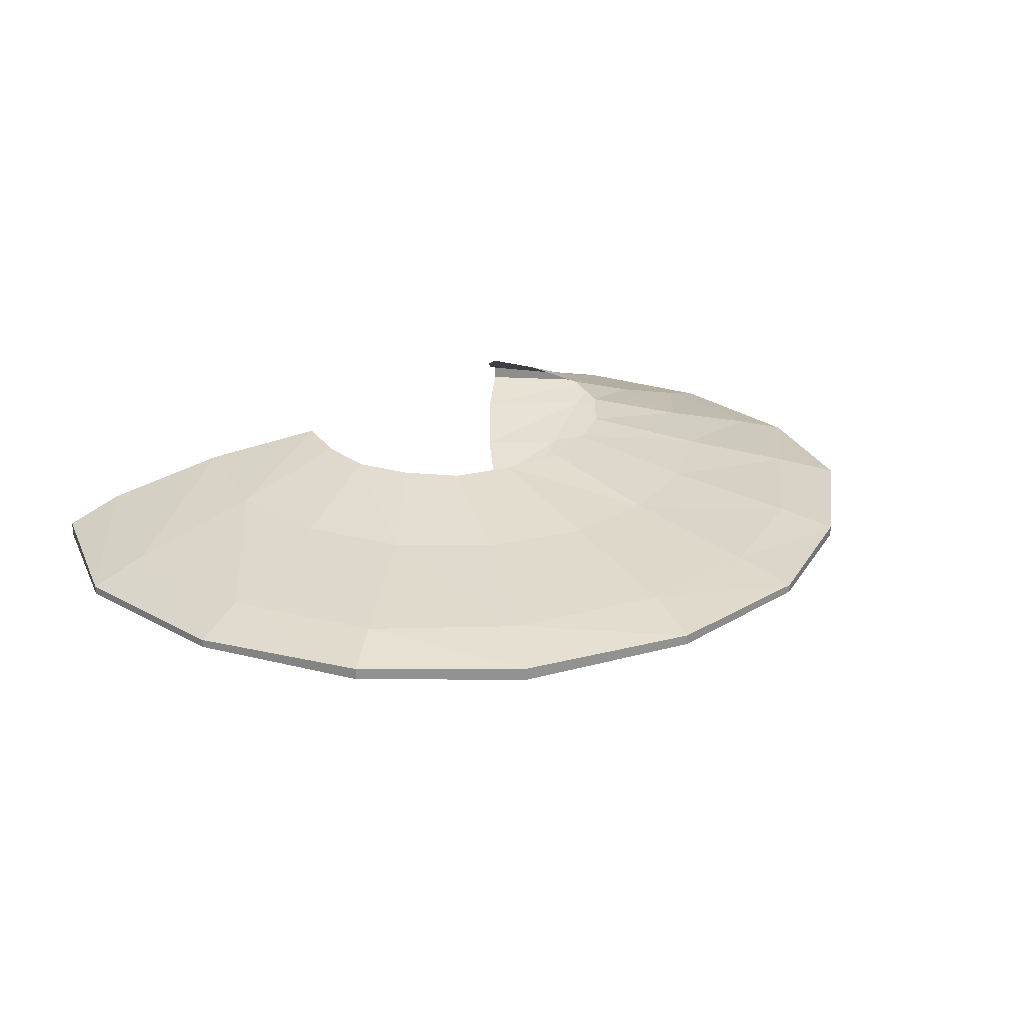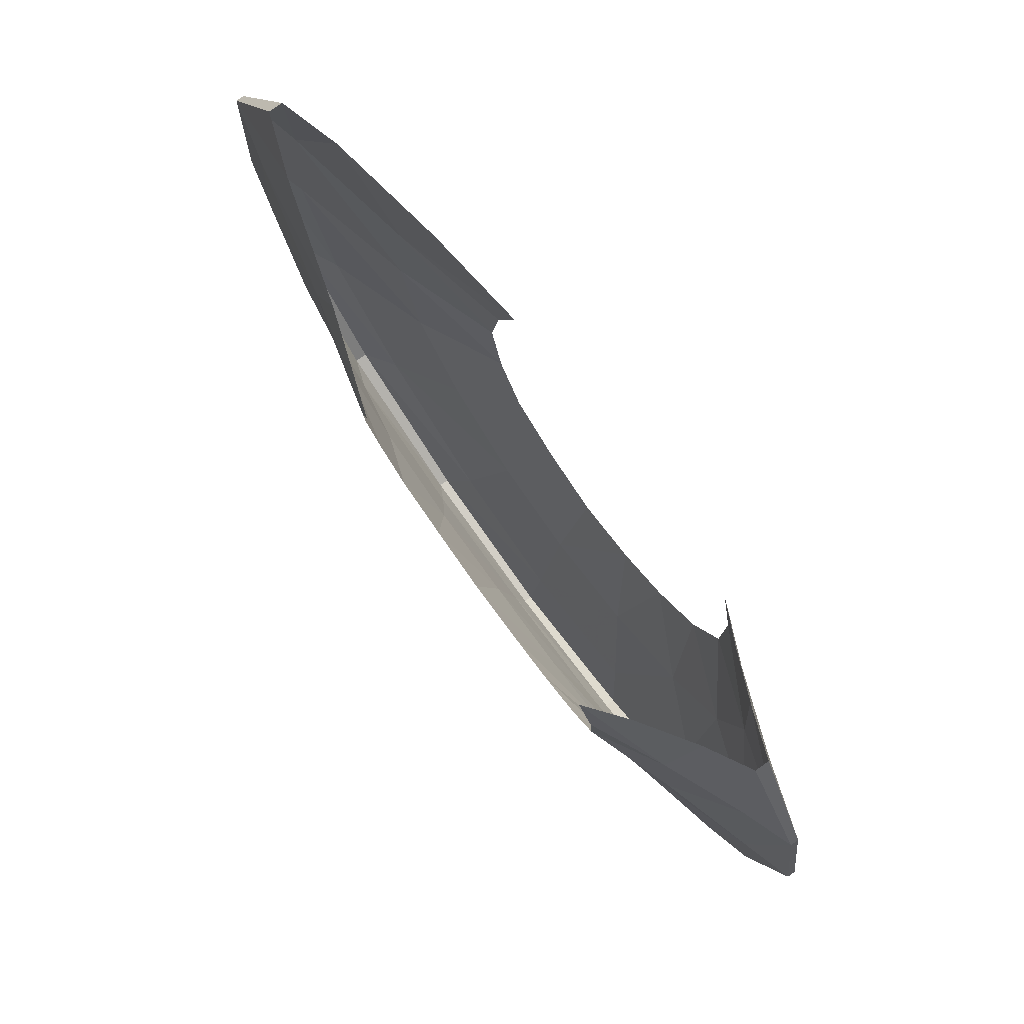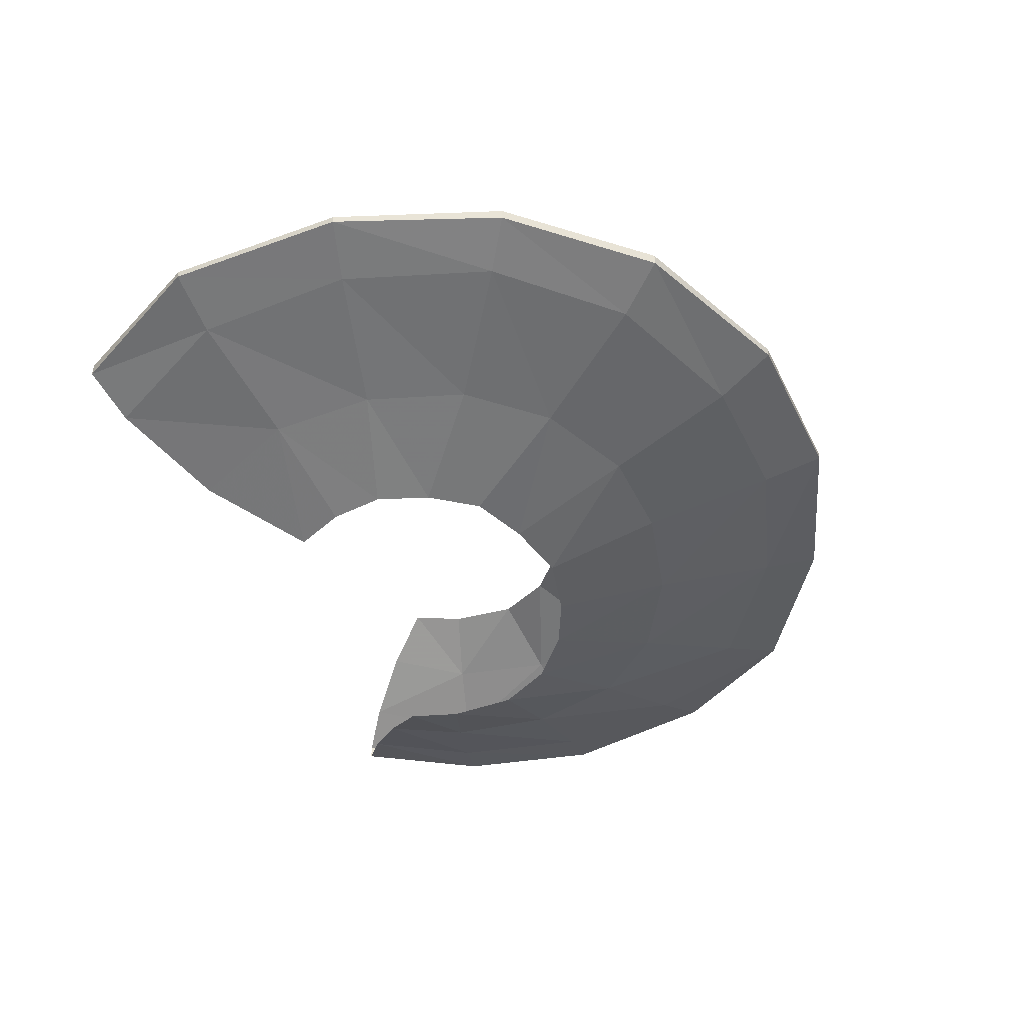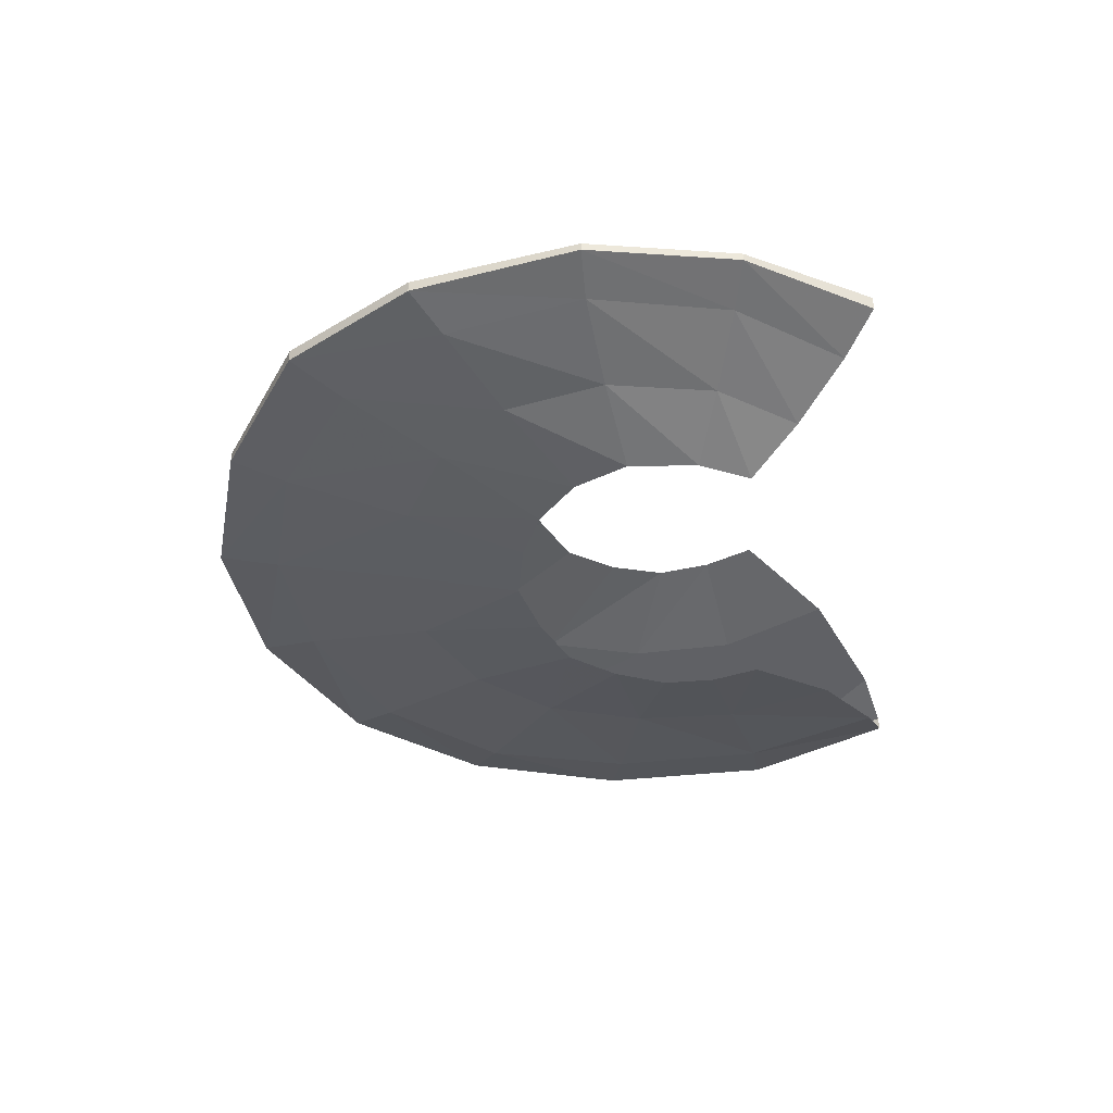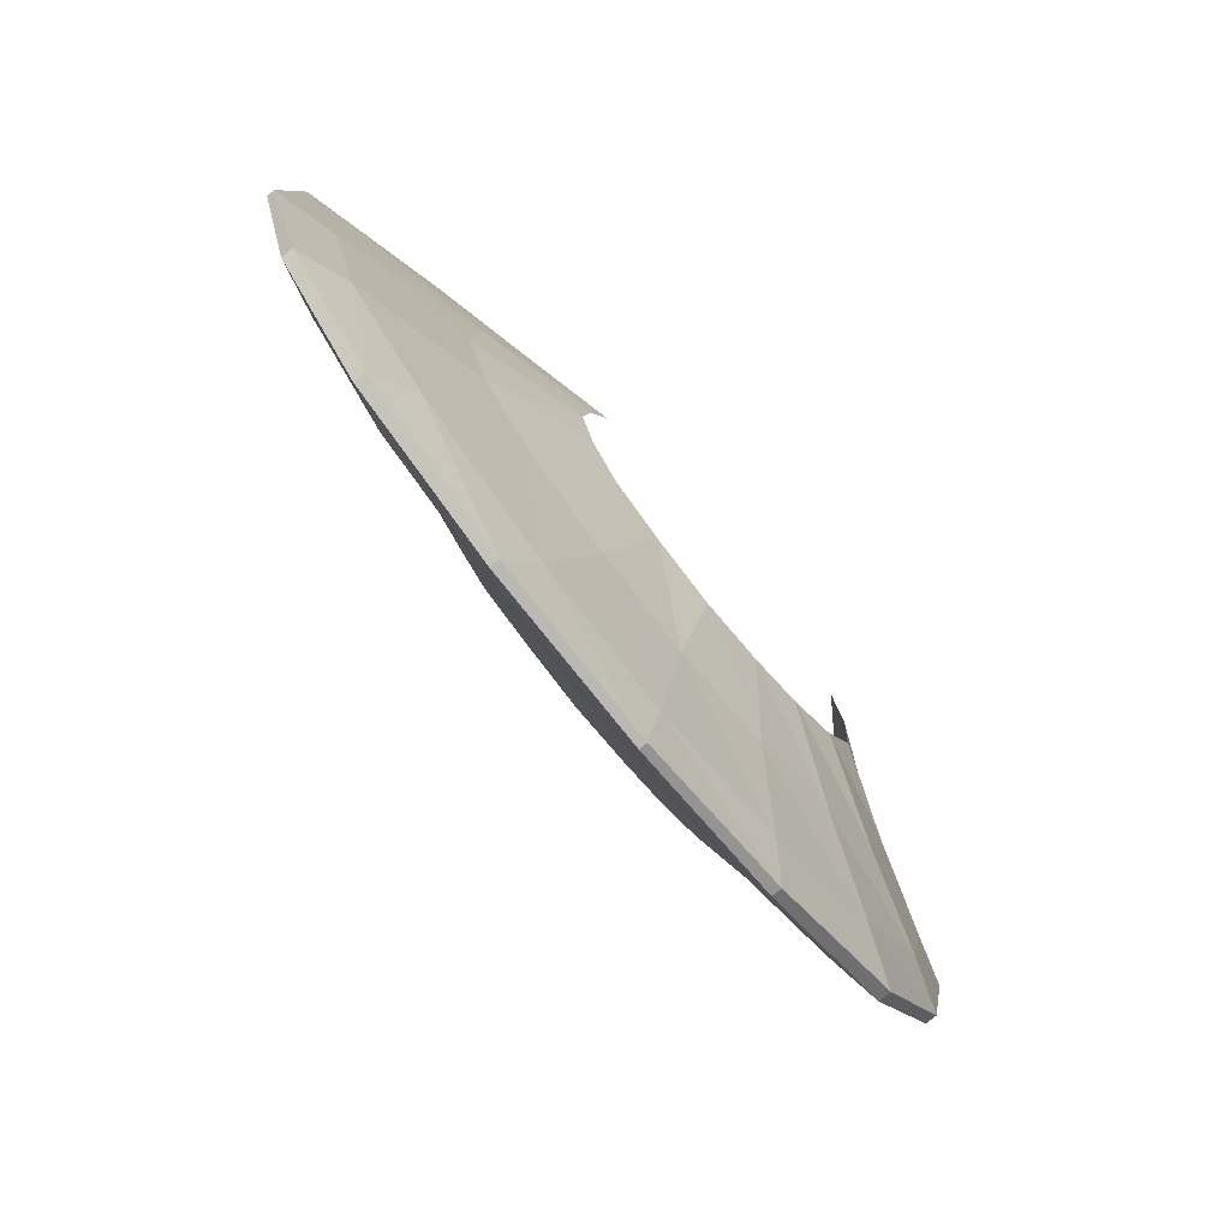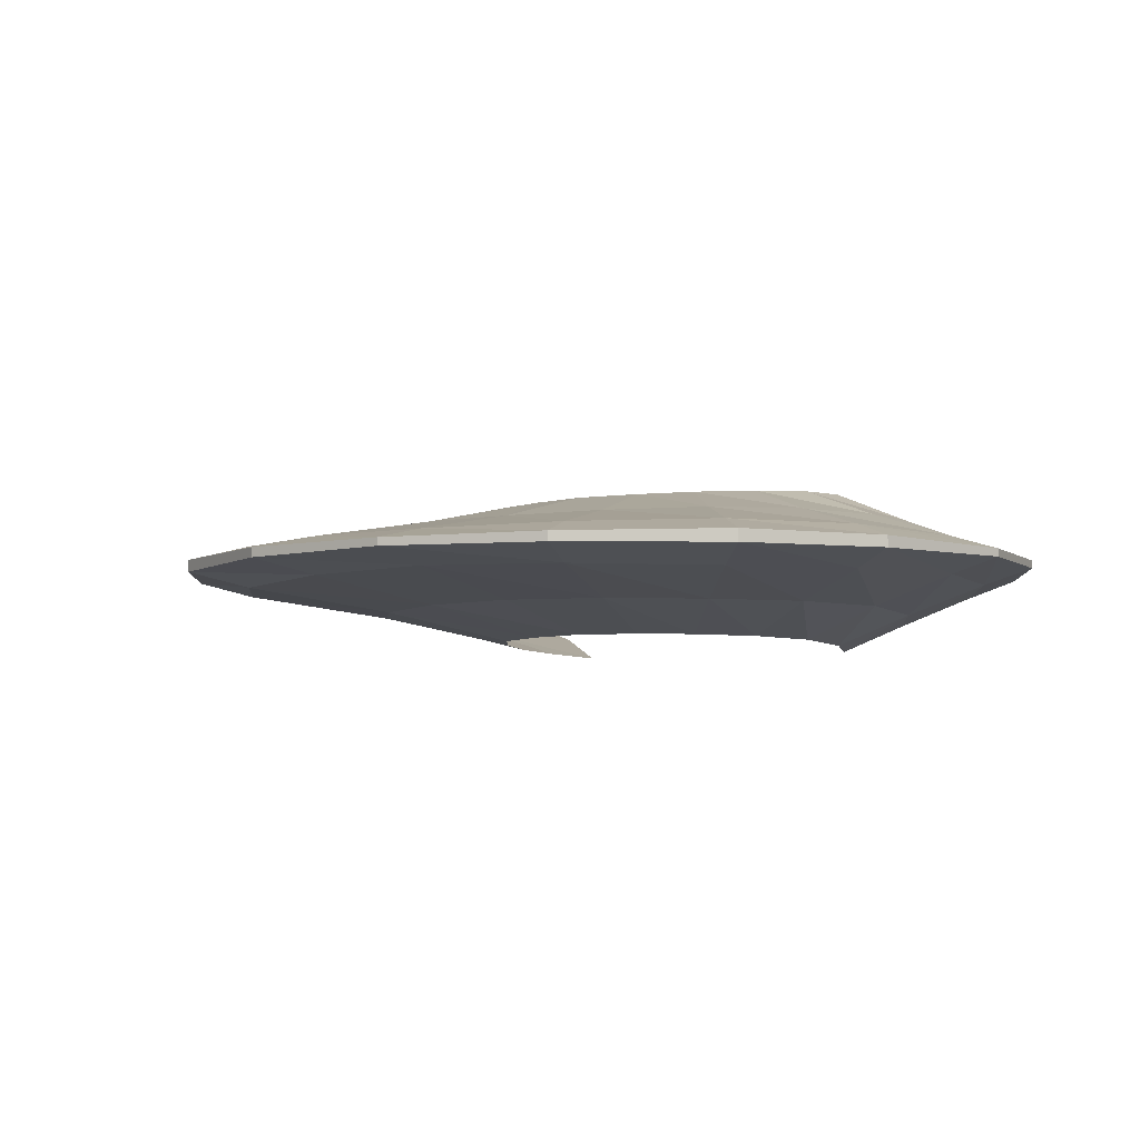
<metadata>
{"format":"obj","ext":"obj","renderer":"f3d","projection":"perspective","resolution":1024,"background":"white","views":[{"elev":23.8,"azim":-50.7,"up":"+Z"},{"elev":77.6,"azim":54.0,"up":"+Y"},{"elev":-45.6,"azim":-70.6,"up":"+Z"},{"elev":-37.8,"azim":94.6,"up":"+Z"},{"elev":-78.8,"azim":-50.8,"up":"+Y"},{"elev":-4.7,"azim":34.0,"up":"+Z"}]}
</metadata>
<code>
g fx_mbg004_sk3_fbx_04
v 0.396 0.07947 0.07164
v 0.2927 0.0496 0.1161
v 0.2676 0.1225 0.1203
v 0.3306 0.1897 0.08252
v 0.2926 -0.05055 0.1111
v 0.4122 0.2557 0.03923
v 0.4151 -0.07324 0.0666
v 0.2489 -0.1282 0.1076
v 0.5074 0.1072 0.02871
v 0.4764 0.296 0.01021
v 0.3733 -0.2166 0.06557
v 0.1767 -0.1845 0.1051
v 0.543 -0.09084 0.02696
v 0.5775 0.1209 0.005785
v 0.4764 0.296 -0.01021
v 0.2794 -0.3172 0.06445
v 0.09787 -0.2158 0.1035
v 0.4943 -0.2886 0.03031
v 0.6135 -0.09206 0.005785
v 0.5775 0.1209 -0.005785
v 0.4122 0.2557 -0.03923
v 0.1466 -0.3841 0.06194
v 0.00315 -0.2314 0.1029
v 0.3784 -0.4439 0.03116
v 0.5585 -0.329 0.008229
v 0.6135 -0.09206 -0.005785
v 0.5074 0.1072 -0.02871
v 0.3306 0.1897 -0.08252
v -0.001992 -0.4091 0.06051
v -0.09204 -0.2056 0.1035
v 0.1999 -0.5588 0.02767
v 0.4375 -0.5131 0.008979
v 0.5585 -0.329 -0.008229
v 0.543 -0.09084 -0.02696
v 0.396 0.07947 -0.07164
v 0.2655 0.1226 -0.1225
v 0.2927 0.0496 -0.1161
v 0.4151 -0.07324 -0.0666
v 0.2926 -0.05055 -0.1111
v 0.4943 -0.2886 -0.03031
v 0.3733 -0.2166 -0.06557
v 0.2489 -0.1282 -0.1076
v 0.4375 -0.5131 -0.008979
v 0.3784 -0.4439 -0.03116
v 0.2794 -0.3172 -0.06445
v 0.1767 -0.1845 -0.1051
v 0.2284 -0.638 0.007123
v 0.2284 -0.638 -0.007123
v 0.1999 -0.5588 -0.02767
v 0.1466 -0.3841 -0.06194
v 0.09787 -0.2158 -0.1035
v -0.002 -0.6086 0.02524
v -0.002001 -0.701 0.005785
v -0.002001 -0.701 -0.005785
v -0.002 -0.6086 -0.02524
v -0.001992 -0.4091 -0.06051
v 0.003149 -0.2314 -0.1029
v -0.1458 -0.3959 0.06194
v -0.175 -0.1665 0.1051
v -0.2057 -0.5884 0.02767
v -0.2837 -0.325 0.06445
v -0.2233 -0.09625 0.1076
v -0.247 -0.6758 0.007123
v -0.247 -0.6758 -0.007123
v -0.2057 -0.5884 -0.02767
v -0.1458 -0.3959 -0.06194
v -0.09204 -0.2056 -0.1035
v -0.3765 -0.2138 0.06557
v -0.2497 -0.01875 0.1111
v -0.4186 -0.4926 0.03116
v -0.4805 -0.5587 0.008979
v -0.4805 -0.5587 -0.008979
v -0.4186 -0.4926 -0.03116
v -0.2837 -0.325 -0.06445
v -0.175 -0.1665 -0.1051
v -0.4175 -0.06702 0.0666
v -0.2399 0.05836 0.1161
v -0.5629 -0.3271 0.03031
v -0.6353 -0.369 0.008229
v -0.6353 -0.369 -0.008229
v -0.5629 -0.3271 -0.03031
v -0.3765 -0.2138 -0.06557
v -0.2233 -0.09625 -0.1076
v -0.4104 0.08775 0.07164
v -0.2131 0.1294 0.1225
v -0.3342 0.244 0.08252
v -0.6214 -0.1081 0.02696
v -0.6015 0.1261 0.02871
v -0.4885 0.3229 0.03923
v -0.7099 -0.1289 0.005785
v -0.6942 0.1336 0.005785
v -0.5679 0.3456 0.01021
v -0.7099 -0.1289 -0.005785
v -0.6942 0.1336 -0.005785
v -0.5679 0.3456 -0.01021
v -0.6214 -0.1081 -0.02696
v -0.6015 0.1261 -0.02871
v -0.4885 0.3229 -0.03923
v -0.4175 -0.06702 -0.0666
v -0.2497 -0.01875 -0.1111
v -0.4104 0.08775 -0.07164
v -0.3342 0.244 -0.08252
v -0.2399 0.05836 -0.1161
v -0.2085 0.128 -0.1215
g fx_mbg004_sk3_fbx_04_0
f 3 2 1
f 4 3 1
f 1 2 5
f 6 4 1
f 7 1 5
f 7 5 8
f 9 6 1
f 9 1 7
f 10 6 9
f 11 7 8
f 11 8 12
f 13 9 7
f 13 7 11
f 14 10 9
f 14 9 13
f 15 10 14
f 16 11 12
f 16 12 17
f 18 13 11
f 18 11 16
f 19 14 13
f 19 13 18
f 20 15 14
f 20 14 19
f 21 15 20
f 22 16 17
f 22 17 23
f 24 18 16
f 24 16 22
f 25 19 18
f 25 18 24
f 26 20 19
f 26 19 25
f 27 21 20
f 27 20 26
f 28 21 27
f 29 22 23
f 29 23 30
f 31 24 22
f 31 22 29
f 32 25 24
f 32 24 31
f 33 26 25
f 33 25 32
f 34 27 26
f 34 26 33
f 35 28 27
f 35 27 34
f 36 28 35
f 37 36 35
f 37 35 38
f 38 35 34
f 39 37 38
f 40 34 33
f 38 34 40
f 39 38 41
f 41 38 40
f 42 39 41
f 43 33 32
f 40 33 43
f 41 40 44
f 44 40 43
f 42 41 45
f 45 41 44
f 46 42 45
f 43 32 47
f 47 32 31
f 44 43 48
f 48 43 47
f 45 44 49
f 49 44 48
f 46 45 50
f 50 45 49
f 51 46 50
f 47 31 52
f 52 31 29
f 48 47 53
f 53 47 52
f 49 48 54
f 54 48 53
f 50 49 55
f 55 49 54
f 51 50 56
f 56 50 55
f 57 51 56
f 52 29 58
f 58 29 30
f 58 30 59
f 53 52 60
f 60 52 58
f 61 58 59
f 60 58 61
f 61 59 62
f 54 53 63
f 63 53 60
f 55 54 64
f 64 54 63
f 56 55 65
f 65 55 64
f 57 56 66
f 66 56 65
f 67 57 66
f 68 61 62
f 68 62 69
f 70 60 61
f 63 60 70
f 70 61 68
f 64 63 71
f 71 63 70
f 65 64 72
f 72 64 71
f 66 65 73
f 73 65 72
f 67 66 74
f 74 66 73
f 75 67 74
f 76 68 69
f 76 69 77
f 78 70 68
f 71 70 78
f 78 68 76
f 72 71 79
f 79 71 78
f 73 72 80
f 80 72 79
f 74 73 81
f 81 73 80
f 75 74 82
f 82 74 81
f 83 75 82
f 84 76 77
f 84 77 85
f 86 84 85
f 87 78 76
f 79 78 87
f 87 76 84
f 88 84 86
f 88 87 84
f 89 88 86
f 90 79 87
f 90 87 88
f 80 79 90
f 91 88 89
f 91 90 88
f 92 91 89
f 93 80 90
f 93 90 91
f 81 80 93
f 94 91 92
f 94 93 91
f 95 94 92
f 96 81 93
f 96 93 94
f 82 81 96
f 97 94 95
f 97 96 94
f 98 97 95
f 99 82 96
f 99 96 97
f 83 82 99
f 100 83 99
f 101 97 98
f 101 99 97
f 100 99 101
f 102 101 98
f 103 100 101
f 101 102 104
f 103 101 104

</code>
